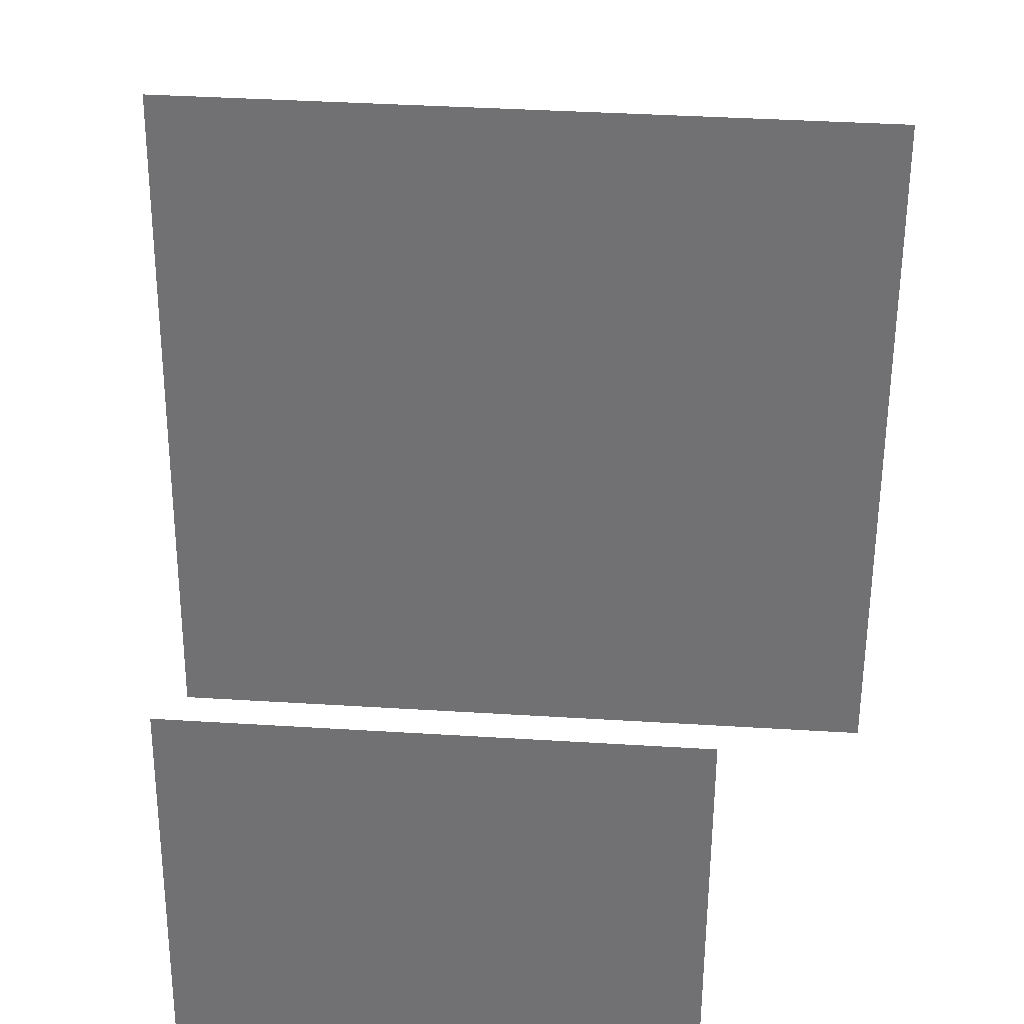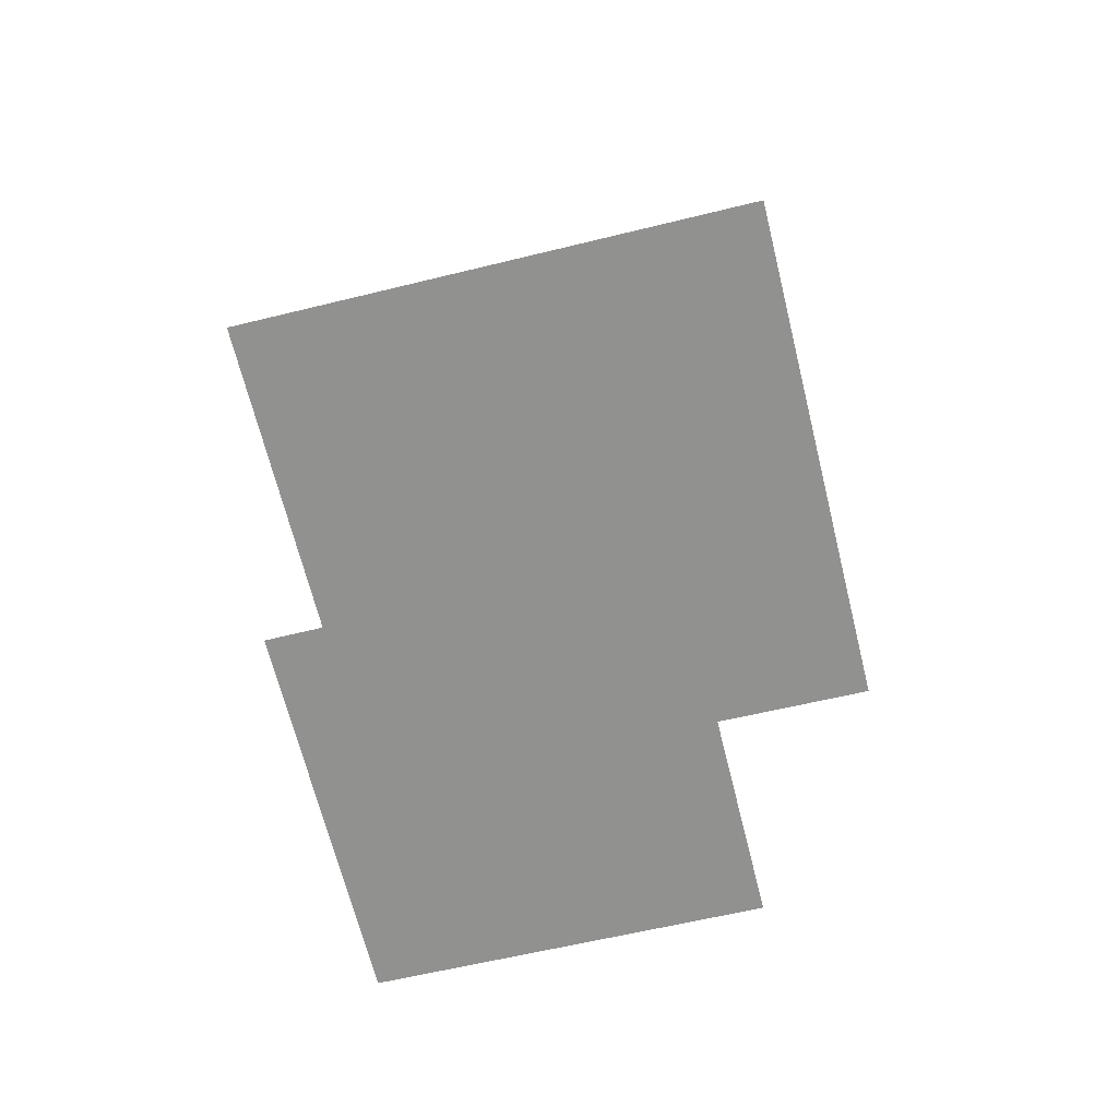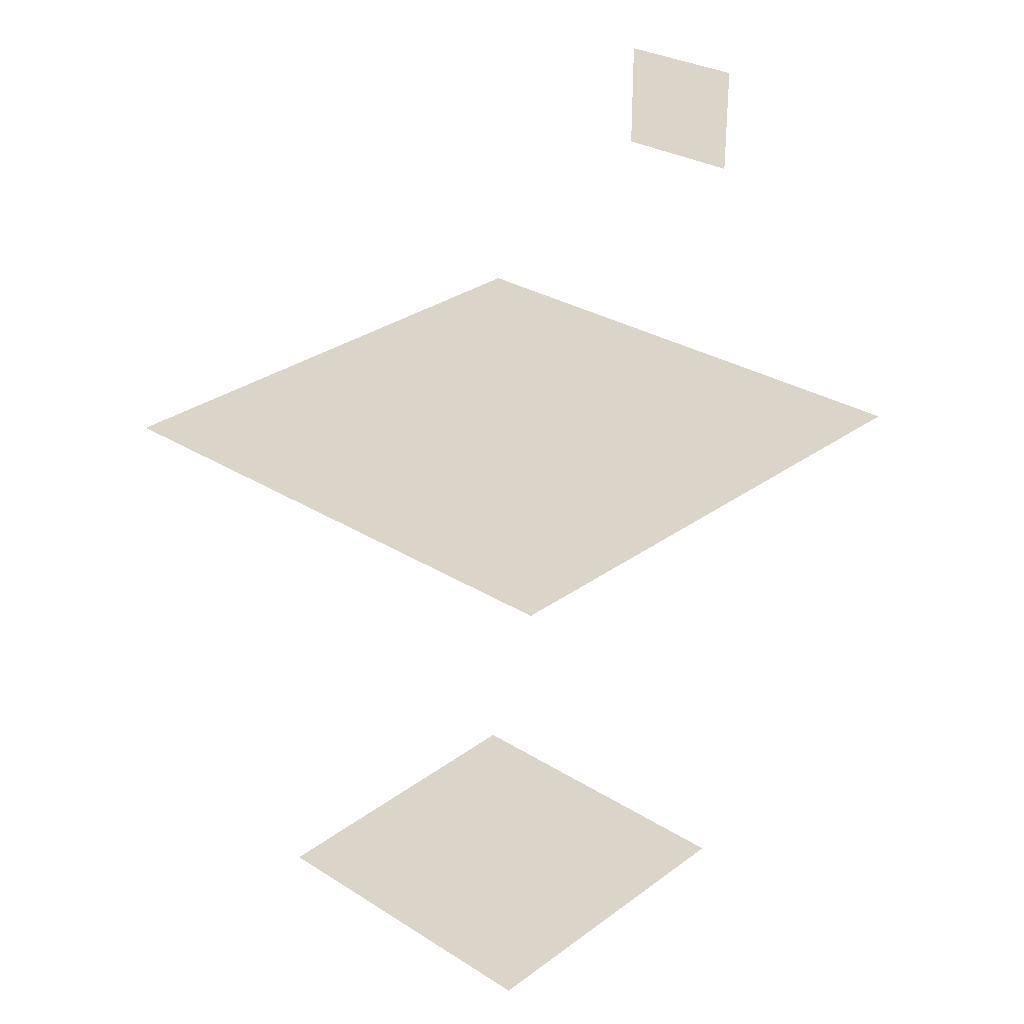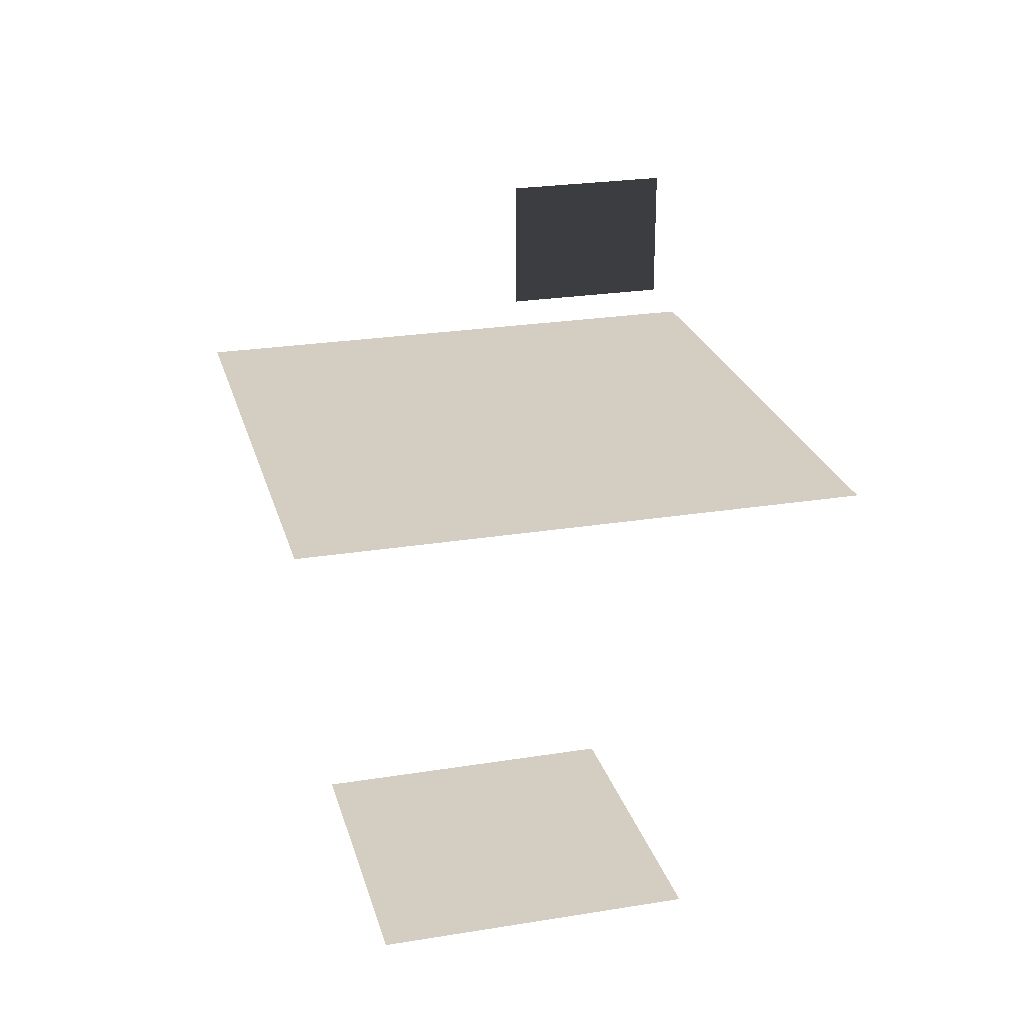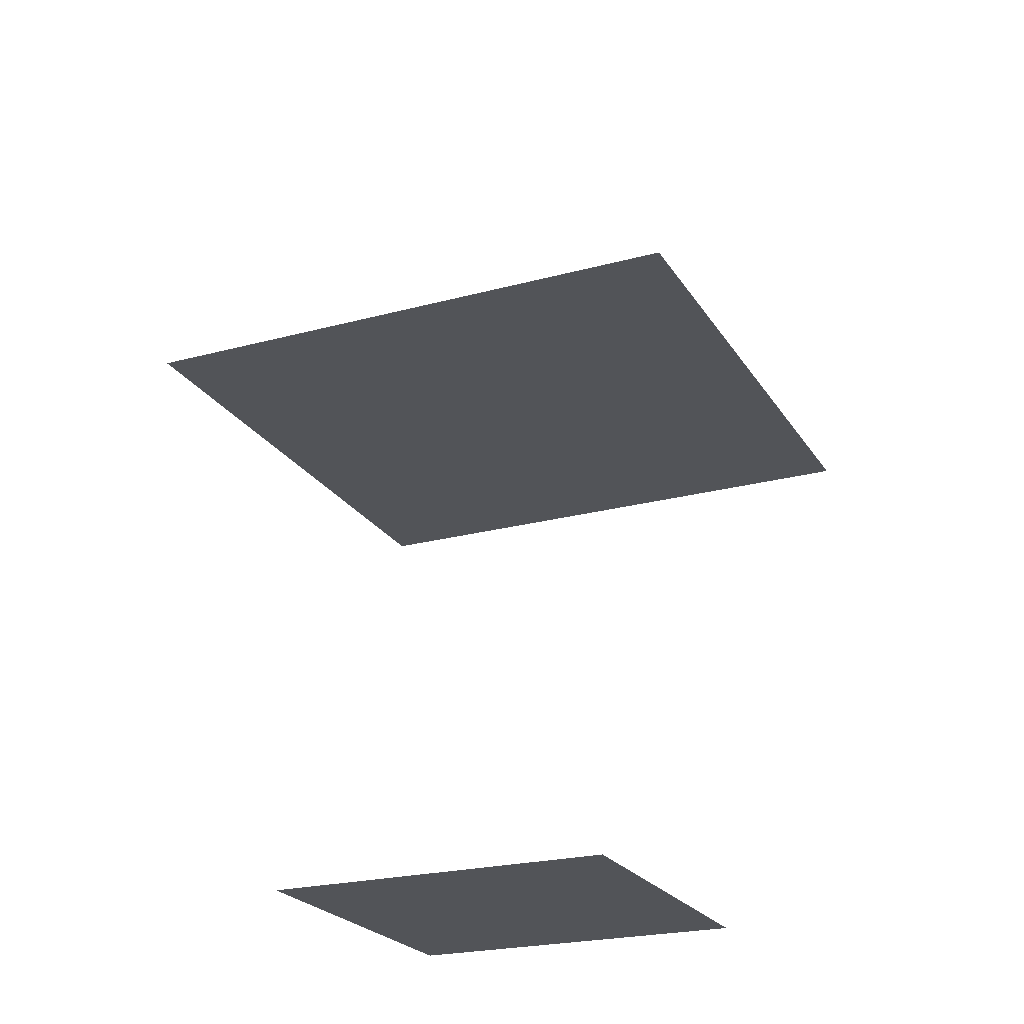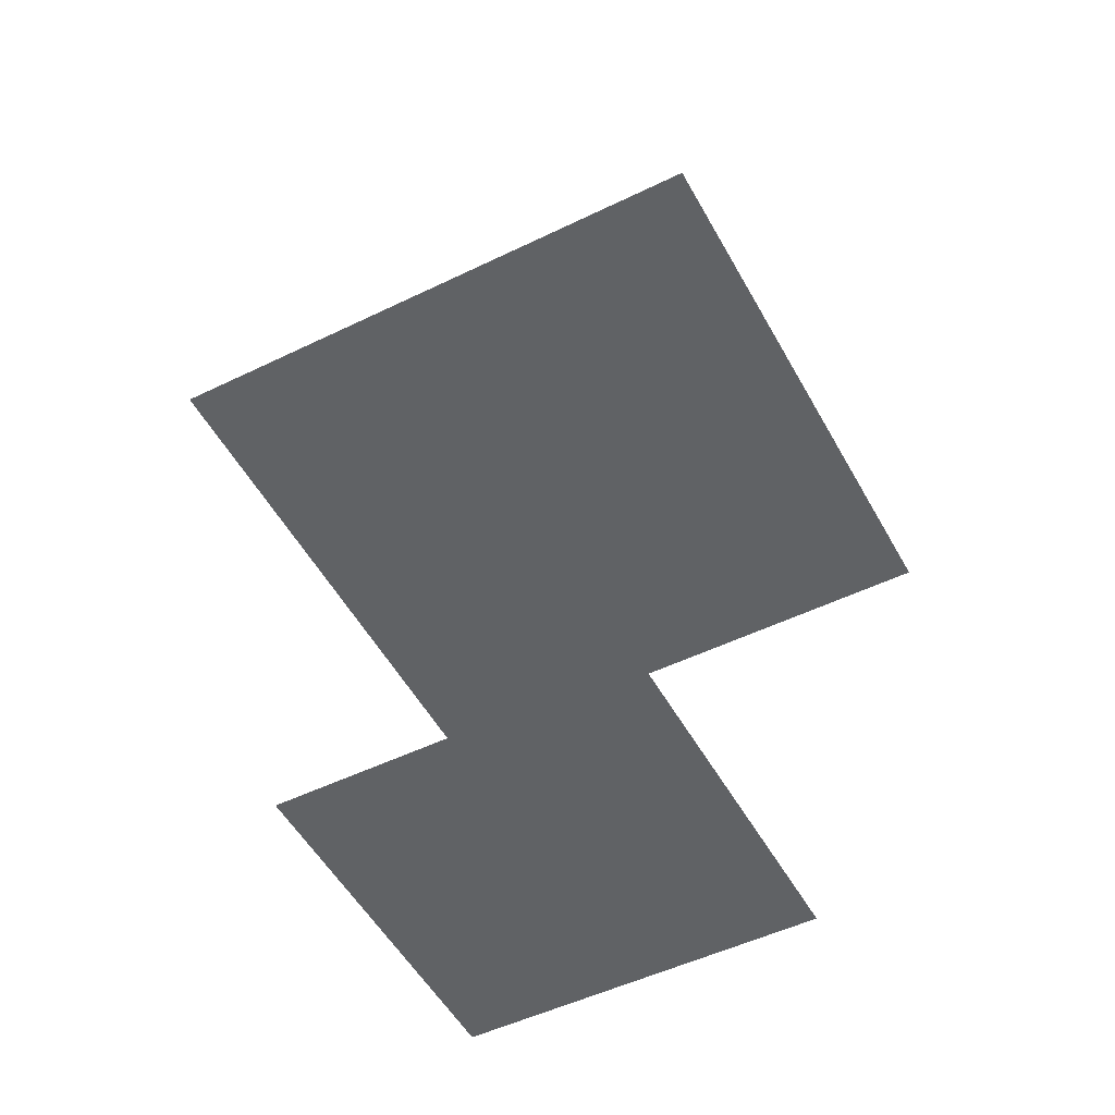
<metadata>
{"format":"obj","ext":"obj","renderer":"f3d","projection":"perspective","resolution":1024,"background":"white","views":[{"elev":34.0,"azim":-175.0,"up":"+Y"},{"elev":-65.9,"azim":103.8,"up":"+Z"},{"elev":29.1,"azim":42.9,"up":"+Z"},{"elev":25.2,"azim":165.4,"up":"+Z"},{"elev":-23.3,"azim":24.5,"up":"+Z"},{"elev":-50.5,"azim":28.1,"up":"+Z"}]}
</metadata>
<code>
o light
v -0.884 5.218 -3.568
v 0.416 5.219 -2.518
v -0.884 5.219 -2.518
v 0.416 5.218 -3.568
f 1 2 3
f 1 4 2
o back
v -2.95 -0.1627 -5.836
v 2.546 5.325 -5.84
v -3.014 5.325 -5.84
v 2.546 -0.1627 -5.836
f 5 6 7
f 5 8 6
o front
v -1.8 0.6049 -11.36
v 1.554 3.954 -11.36
v -1.839 3.954 -11.36
v 1.554 0.6049 -11.36
f 9 10 11
f 9 12 10

</code>
